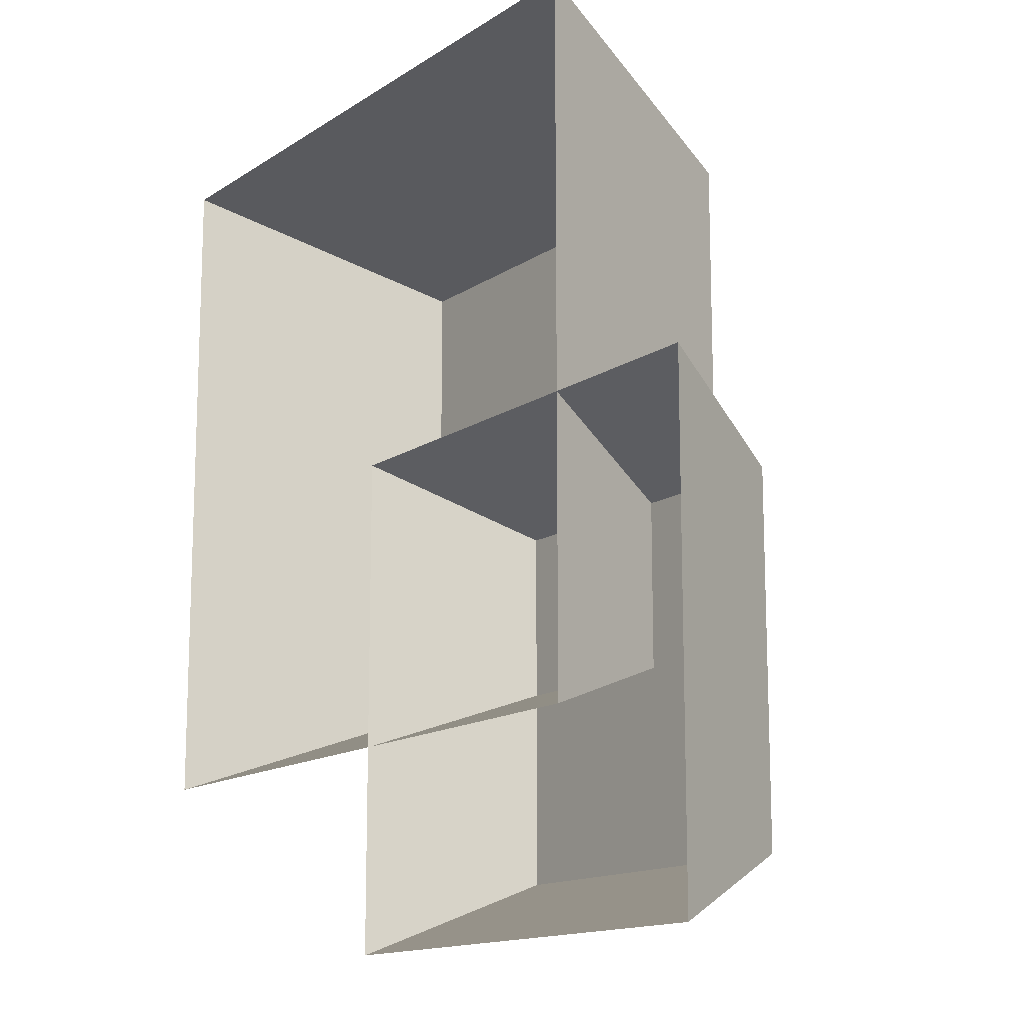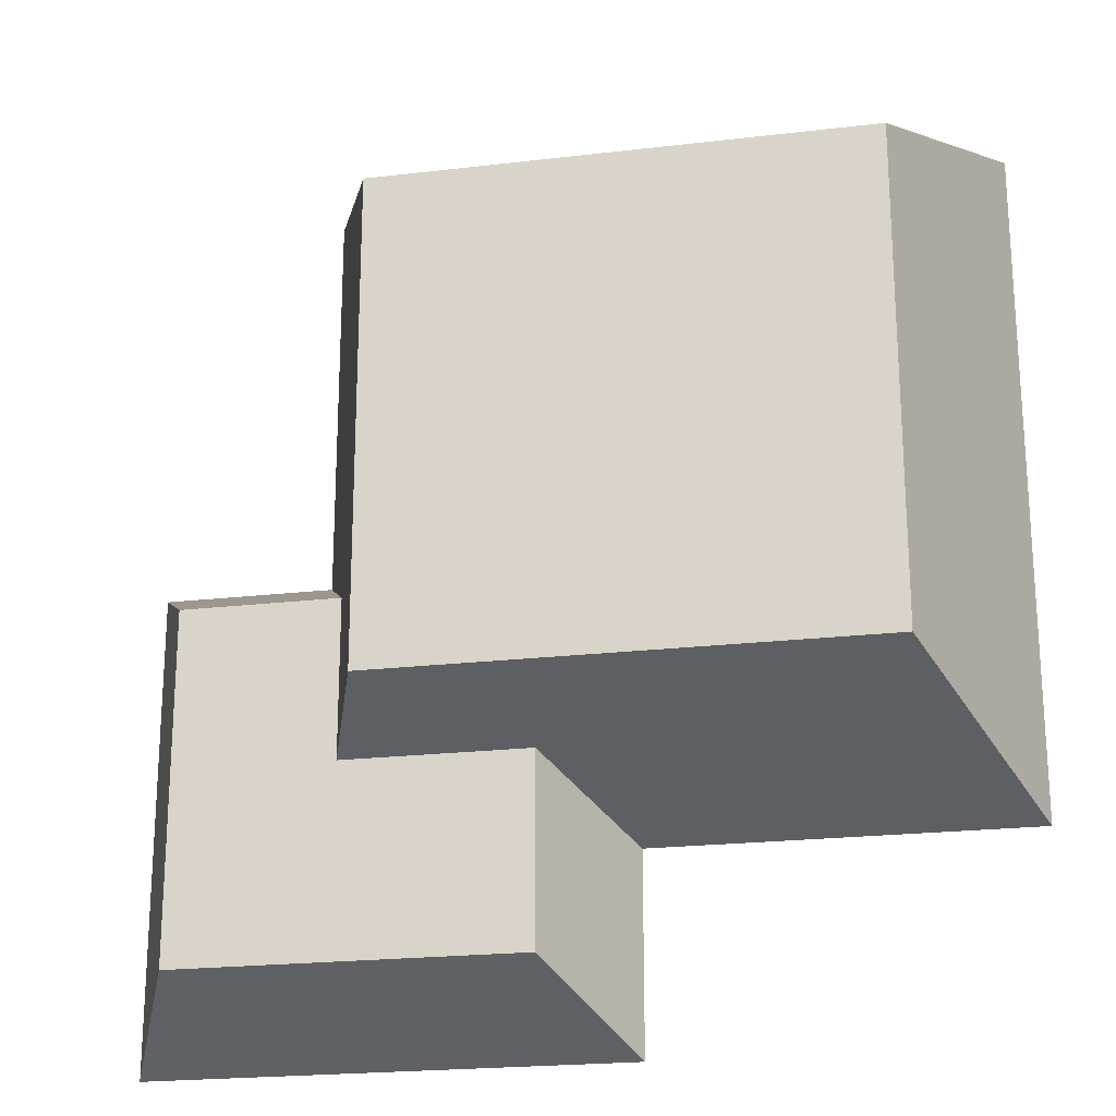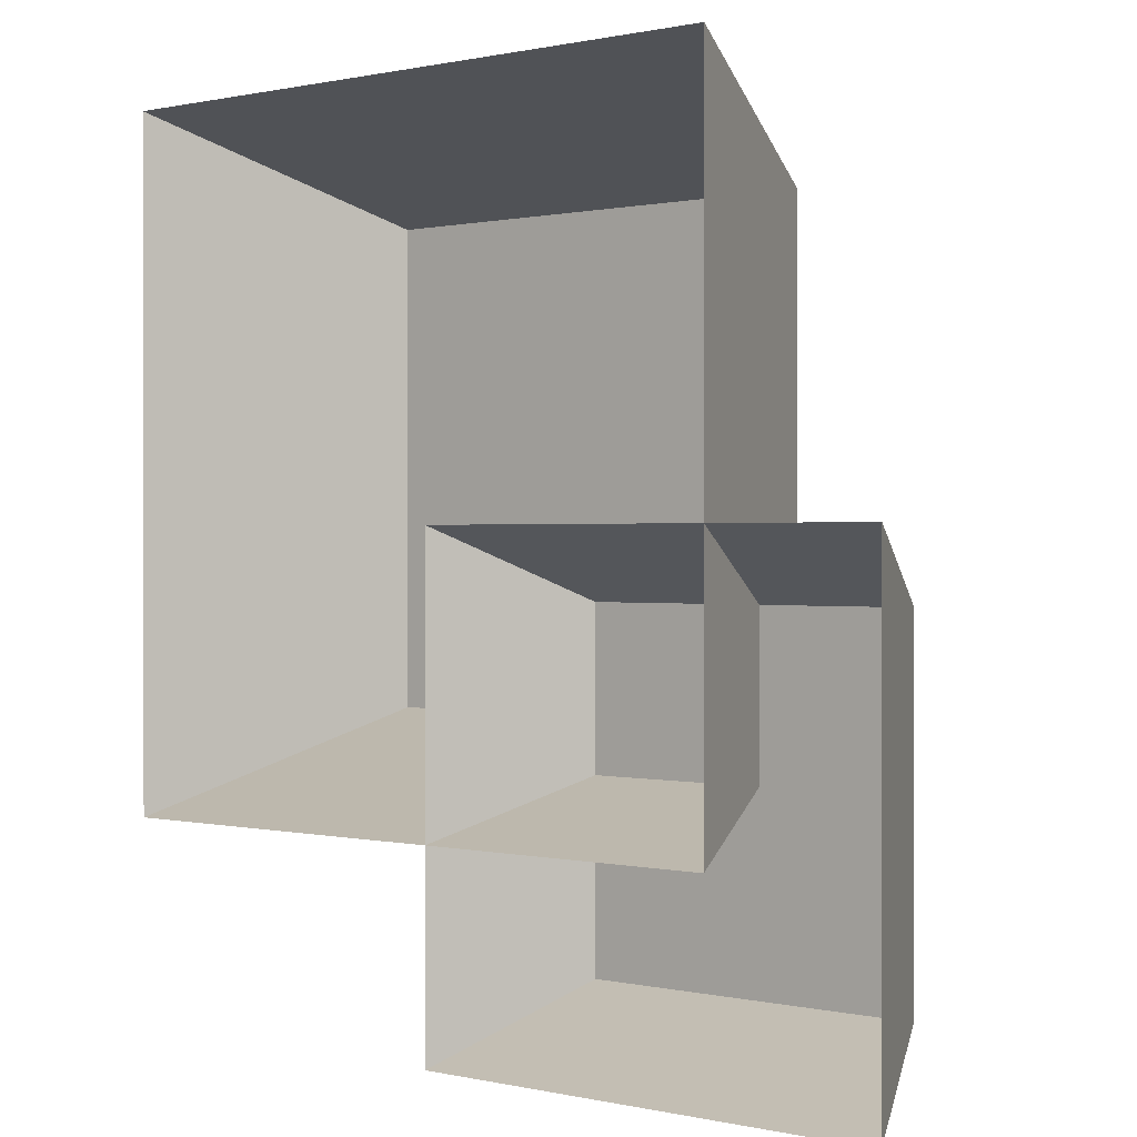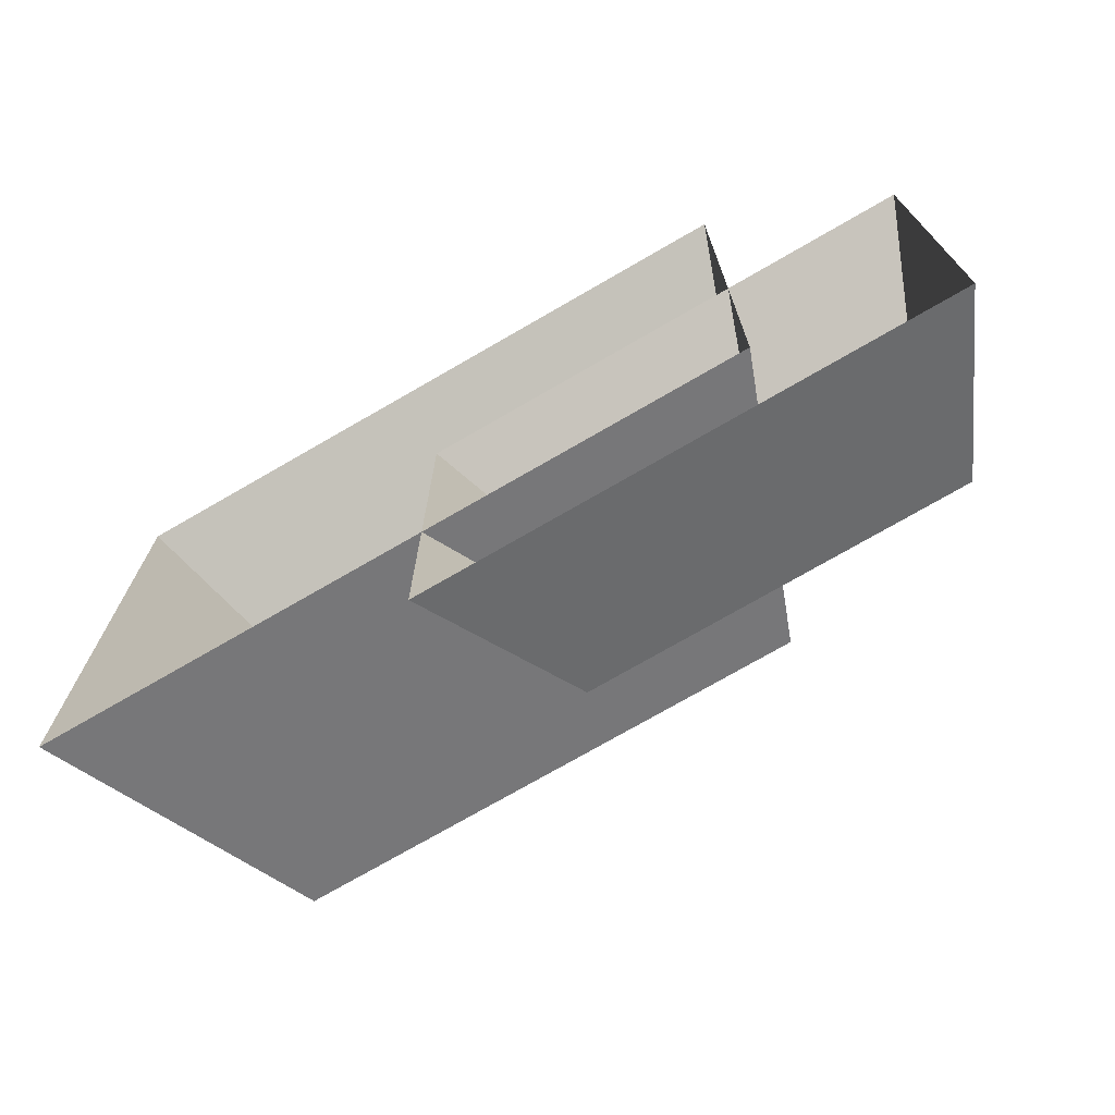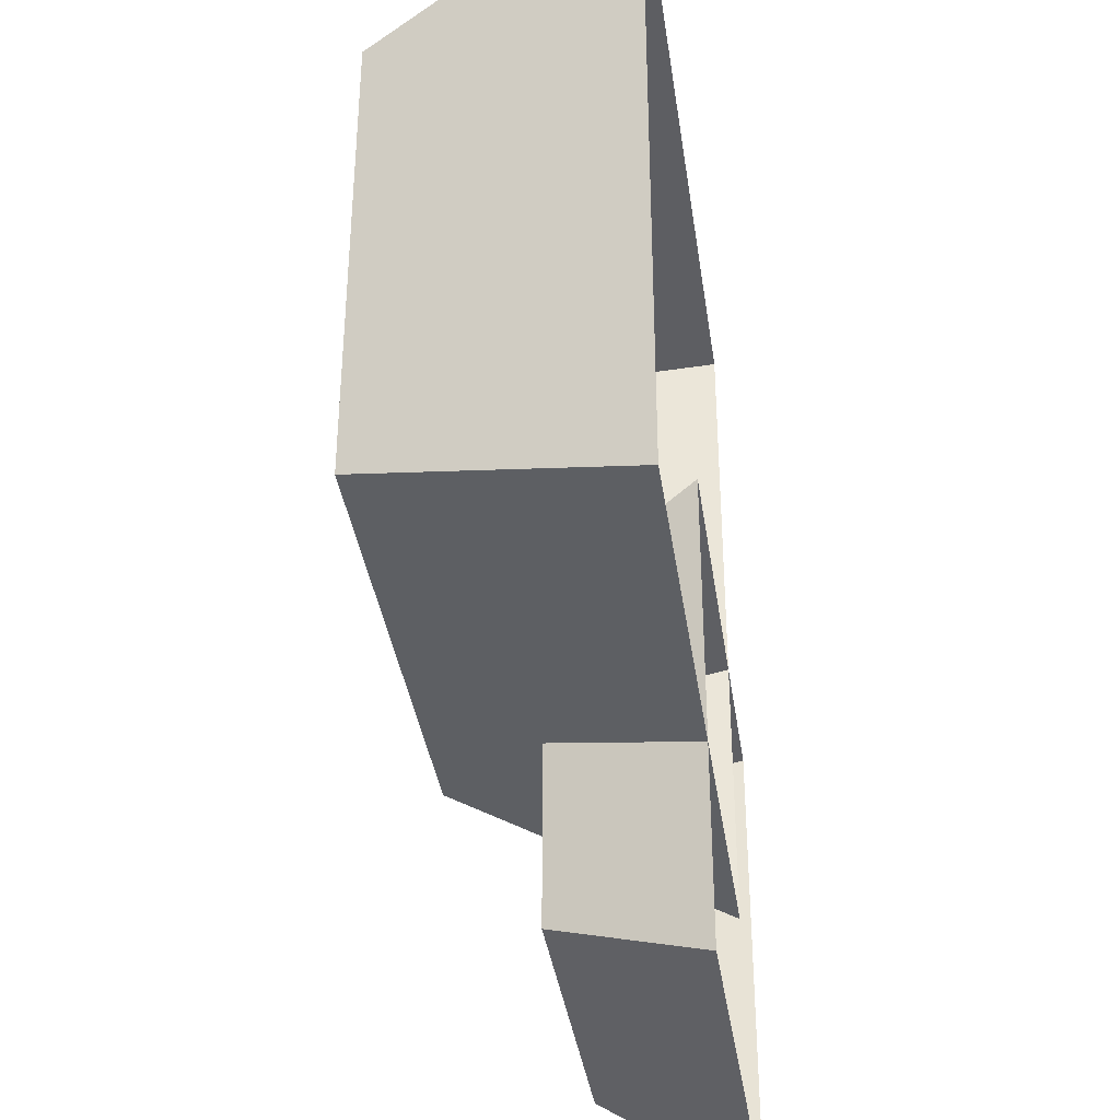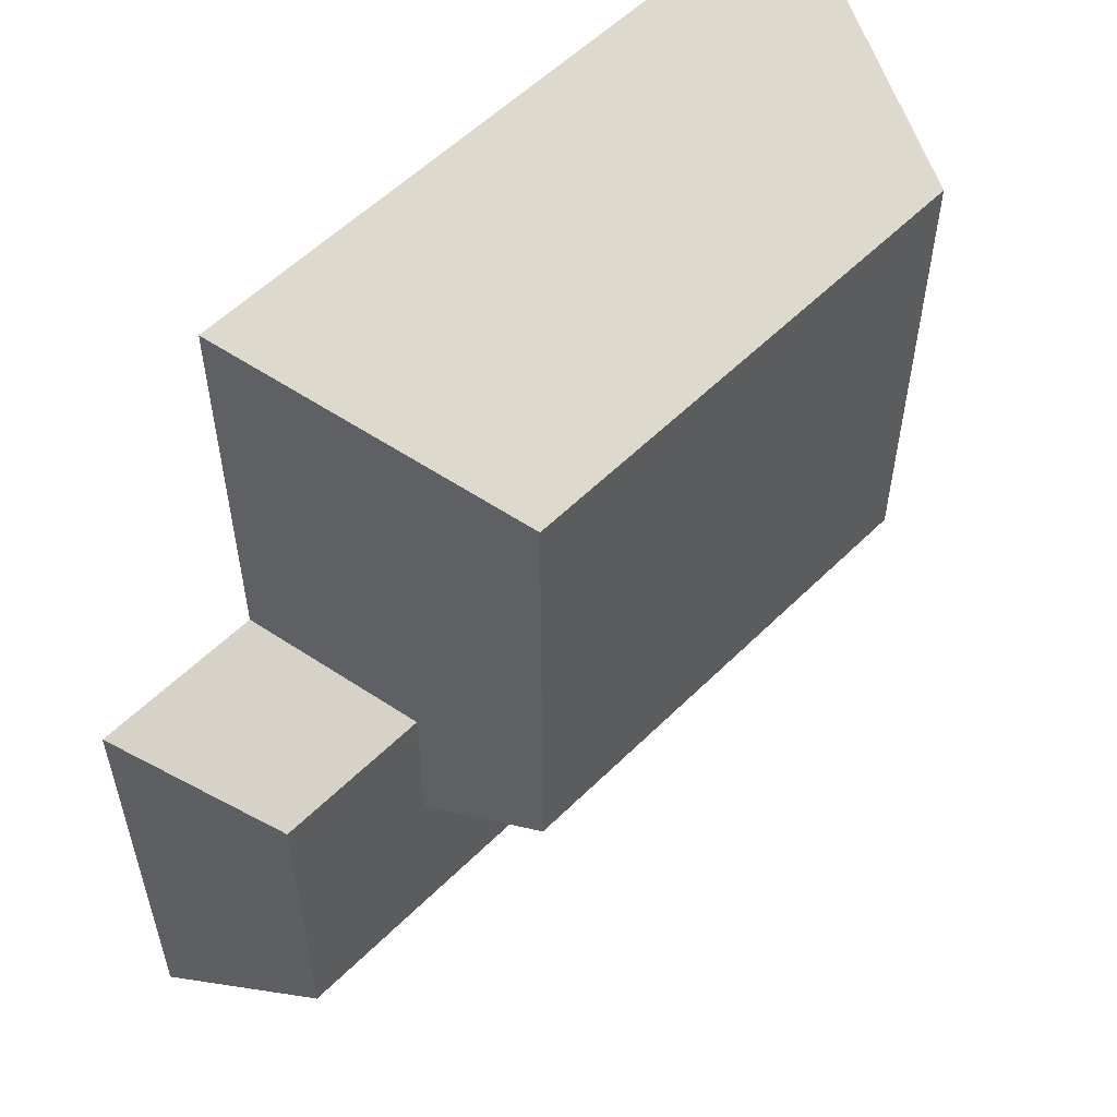
<metadata>
{"format":"obj","ext":"obj","renderer":"f3d","projection":"perspective","resolution":1024,"background":"white","views":[{"elev":-14.2,"azim":54.6,"up":"+Z"},{"elev":-21.7,"azim":-168.2,"up":"+Z"},{"elev":0.5,"azim":40.4,"up":"+Z"},{"elev":-74.5,"azim":30.0,"up":"+Z"},{"elev":-36.7,"azim":-81.9,"up":"+Z"},{"elev":56.1,"azim":134.1,"up":"+Z"}]}
</metadata>
<code>
v -0.5 0 0.5158
v 0.3 0 0.5158
v -0.3848 0.3117 0.4006
v 0.1848 0.3117 0.4006
v -0.3848 0.3117 -0.1689
v 0.1848 0.3117 -0.1689
v -0.5 0 -0.2842
v 0.3 0 -0.2842
v -0.06126 0 0.04545
v 0.5 0 0.04545
v 0.01959 0.1767 -0.0354
v 0.4192 0.1767 -0.0354
v 0.01959 0.1767 -0.435
v 0.4192 0.1767 -0.435
v -0.06126 0 -0.5158
v 0.5 0 -0.5158
f 1 2 4 3
f 3 4 6 5
f 5 6 8 7
f 2 8 6 4
f 7 1 3 5
f 9 10 12 11
f 11 12 14 13
f 13 14 16 15
f 10 16 14 12
f 15 9 11 13

</code>
